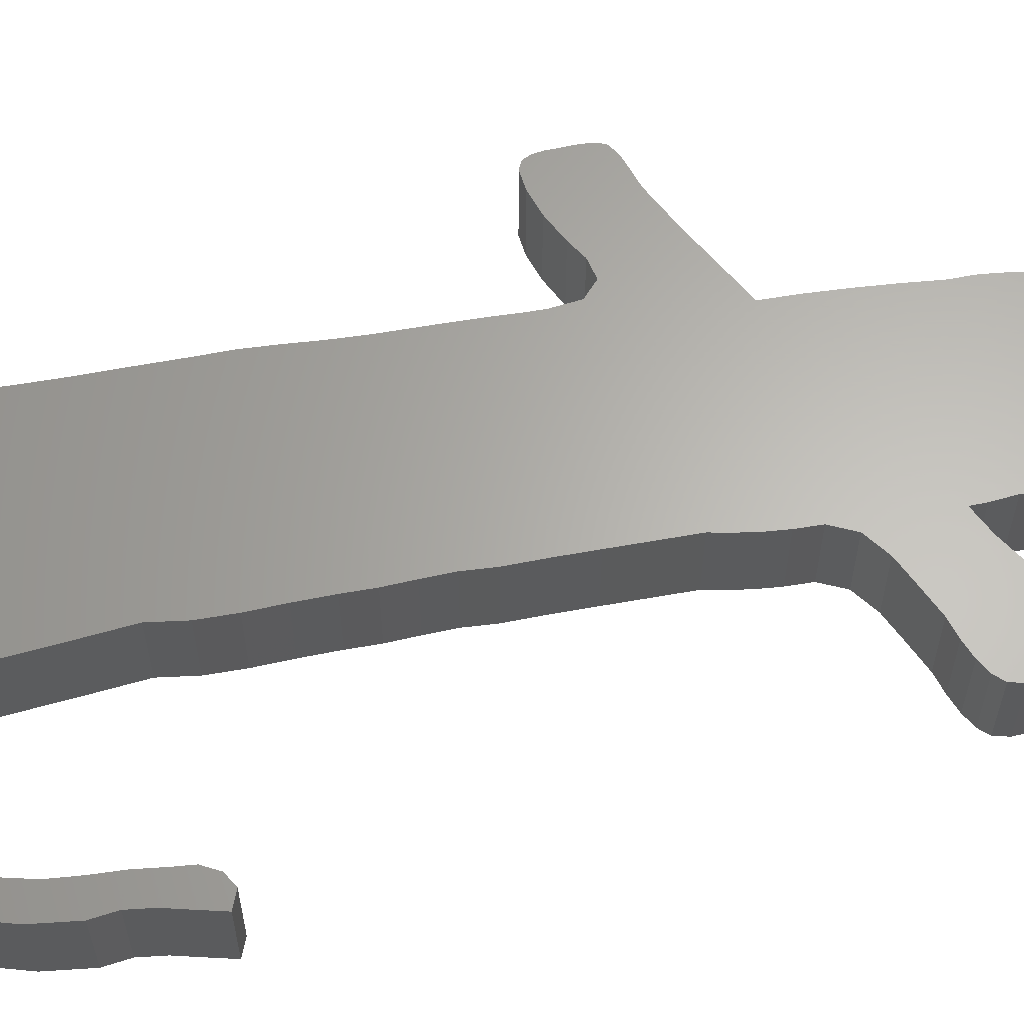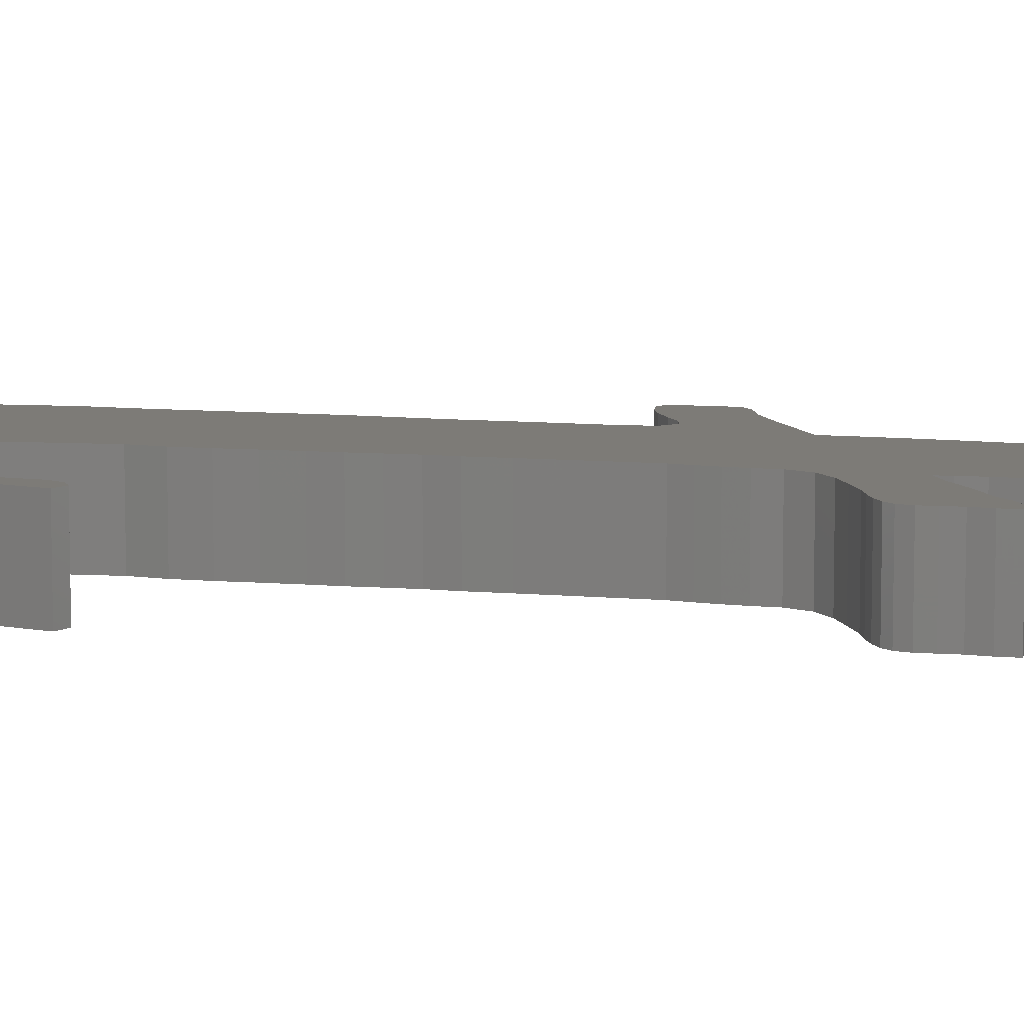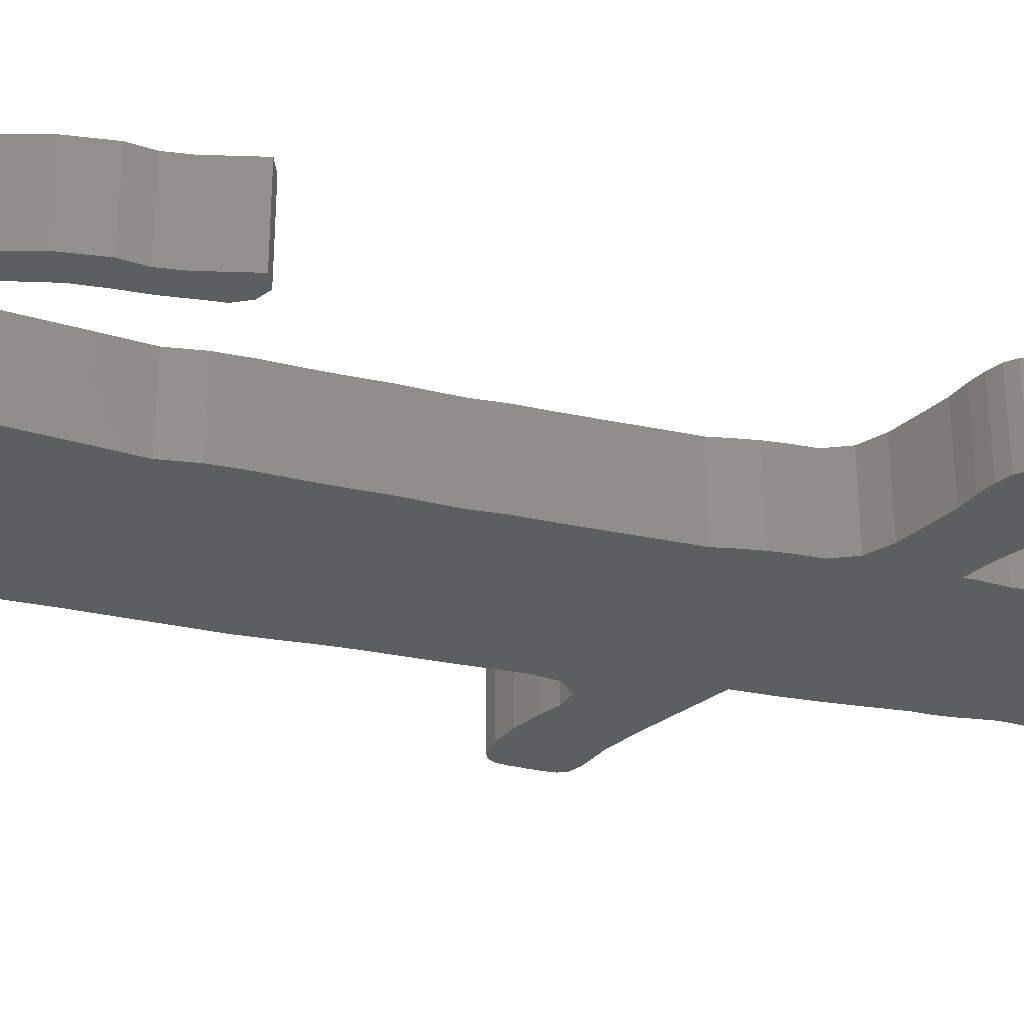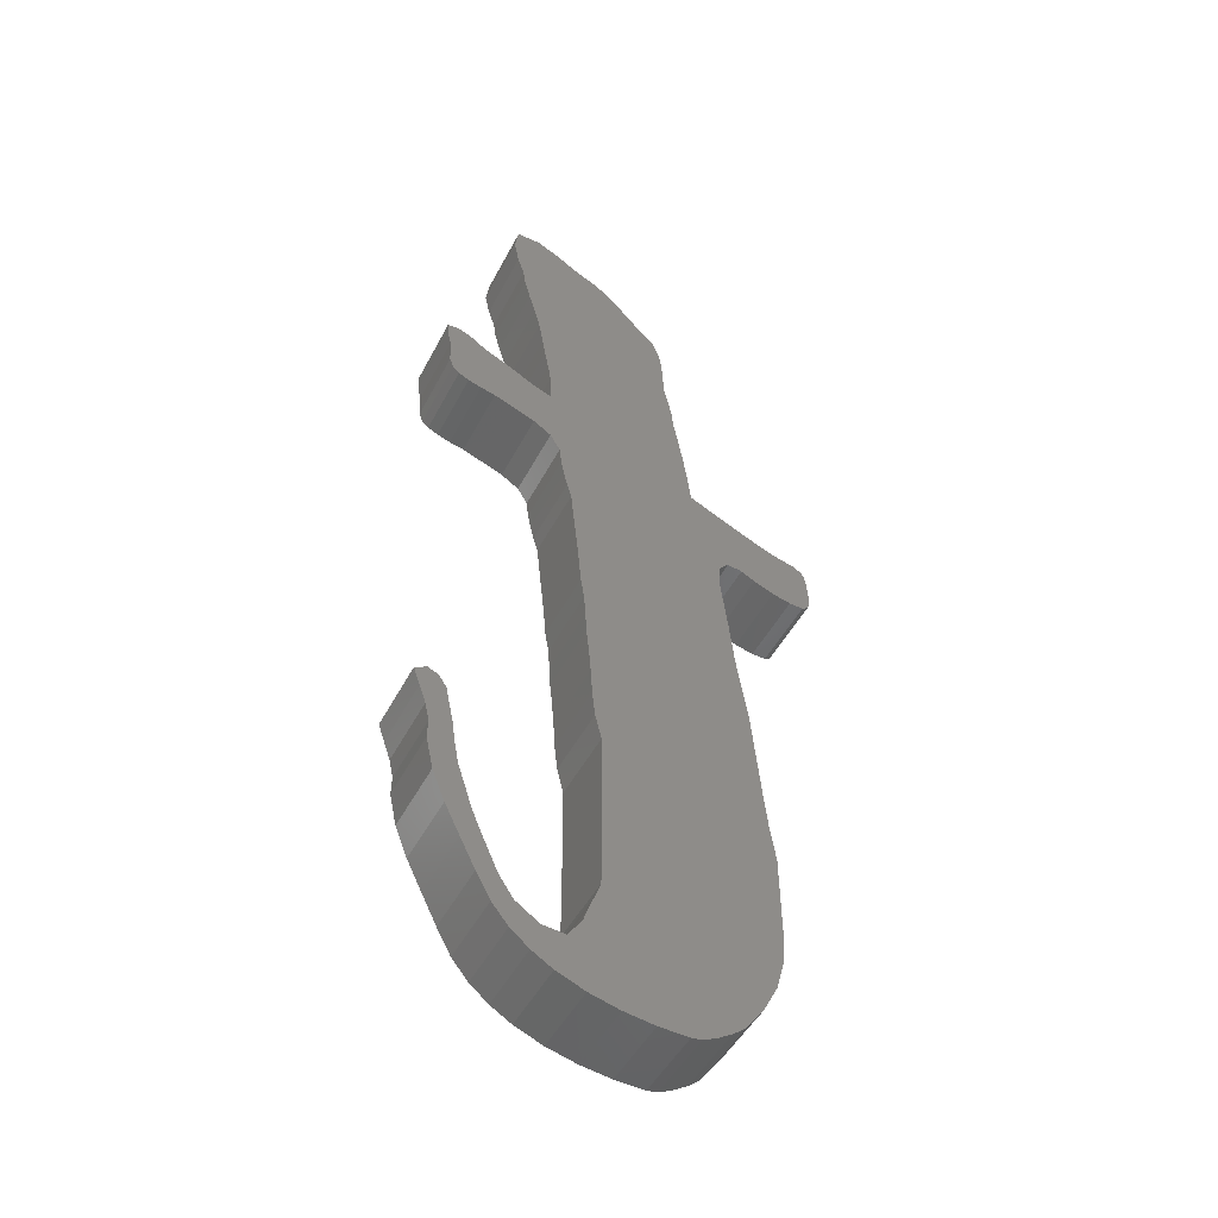
<metadata>
{"format":"stl","ext":"stl","renderer":"f3d","projection":"perspective","resolution":1024,"background":"white","views":[{"elev":64.0,"azim":73.9,"up":"+Z"},{"elev":8.6,"azim":98.6,"up":"+Z"},{"elev":-34.6,"azim":68.3,"up":"+Z"},{"elev":-48.2,"azim":153.3,"up":"+Y"}]}
</metadata>
<code>
# stl→obj: 310 verts, 616 faces
v 18.67 80.96 0
v 21.12 81.57 0
v 21.12 81.57 10
v 18.67 80.96 10
v 15.72 84.14 0
v 15.76 84.85 0
v 15.85 86.1 0
v 16.07 87.33 0
v 15.66 83.33 0
v 16.52 88.15 0
v 17.7 88.77 0
v 19.2 89.16 0
v 20.81 89.55 0
v 22.31 90.16 0
v 24.95 91.29 0
v 27.55 92.48 0
v 30.14 93.7 0
v 53.63 108.6 0
v 32.74 94.91 0
v 33.16 98.5 0
v 33.71 102.2 0
v 34.35 105.9 0
v 35.99 115.1 0
v 35.05 109.5 0
v 35.2 111.4 0
v 35.56 113.3 0
v 40.27 128.9 0
v 36.34 116.7 0
v 36.49 120.2 0
v 36.81 123.6 0
v 37.88 126.5 0
v 41.75 130.5 0
v 43.29 132.1 0
v 44.99 133.8 0
v 46.98 135.3 0
v 50.04 136.8 0
v 53.13 138.7 0
v 56.26 140.2 0
v 59.39 140.3 0
v 59.87 137 0
v 59.22 133.8 0
v 58.31 131 0
v 58 128.9 0
v 57.22 125.8 0
v 56.37 122.9 0
v 55.57 119.8 0
v 54.97 116.5 0
v 54.59 113.9 0
v 54.05 111.2 0
v 53.62 106.1 0
v 53.51 104.6 0
v 56.24 105.7 0
v 60.08 107.8 0
v 68.78 111.4 0
v 63.29 109.2 0
v 65.05 110.6 0
v 67.23 111.5 0
v 68.64 109.4 0
v 68.21 107.5 0
v 68.14 105.7 0
v 68.06 104.1 0
v 67.59 102.7 0
v 66.67 101.8 0
v 65.26 101.1 0
v 63.48 100.6 0
v 27.01 62.83 0
v 46.46 20.58 0
v 47.3 18.44 0
v 61.48 100.1 0
v 53.36 96.37 0
v 55.8 97.94 0
v 58.72 99.07 0
v 23.43 26.77 0
v 24.67 16.09 0
v 23.41 24.13 0
v 52.01 94.04 0
v 51.73 91.65 0
v 51.33 89.53 0
v 50.83 87.52 0
v 50.23 85.47 0
v 29.03 82.43 0
v 49.42 77.8 0
v 29.08 79.62 0
v 49.03 74.03 0
v 48.71 70.2 0
v 28.88 77.77 0
v 48.23 67.23 0
v 48.02 64.28 0
v 28.54 75.35 0
v 47.88 61.34 0
v 47.55 58.37 0
v 47.26 54.79 0
v 28.12 71.89 0
v 47.04 51.2 0
v 46.65 47.64 0
v 27.77 68.74 0
v 45.81 44.15 0
v 27.49 66.13 0
v 45.8 39 0
v 45.75 33.86 0
v 16.77 80.9 0
v 51.06 8.868 0
v 47.92 16.54 0
v 49.73 13.98 0
v 56.25 12.53 0
v 52.77 14.26 0
v 60.28 18.55 0
v 55.84 16.35 0
v 65.92 30.69 0
v 57.73 19.19 0
v 68.2 42.51 0
v 58.95 21.9 0
v 60.2 24.69 0
v 69.05 44.94 0
v 61.29 27.38 0
v 67.44 45.78 0
v 63.03 32.71 0
v 62.02 29.77 0
v 66 45.09 0
v 63.58 35.74 0
v 64.02 38.79 0
v 64.67 41.82 0
v 65 43.55 0
v 67.34 40.06 0
v 66.79 37.57 0
v 66.86 35.02 0
v 64.27 26.56 0
v 62.27 22.54 0
v 58.41 15.14 0
v 53.8 10.52 0
v 45.73 28.71 0
v 45.77 23.56 0
v 26.45 59.58 0
v 47.36 7.381 0
v 25.95 56.29 0
v 43.4 6.38 0
v 25.64 52.9 0
v 39.37 5.835 0
v 25.18 48.27 0
v 35.47 5.712 0
v 34.12 5.908 0
v 24.74 43.64 0
v 30.47 7.922 0
v 24.22 39.09 0
v 28.96 9.114 0
v 23.51 34.71 0
v 26.49 12.46 0
v 23.49 32.06 0
v 23.6 19.98 0
v 23.46 29.42 0
v 32.32 6.749 0
v 45.8 22.45 0
v 27.66 83.95 0
v 25.68 83.66 0
v 23.84 82.68 0
v 15.69 82.23 0
v 16.01 81.37 0
v 16.77 80.9 10
v 24.74 43.64 10
v 24.22 39.09 10
v 27.49 66.13 10
v 15.66 83.33 10
v 15.69 82.23 10
v 16.01 81.37 10
v 23.84 82.68 10
v 25.68 83.66 10
v 27.66 83.95 10
v 50.23 85.47 10
v 64.02 38.79 10
v 63.58 35.74 10
v 66.86 35.02 10
v 30.47 7.922 10
v 29.03 82.43 10
v 29.08 79.62 10
v 23.43 26.77 10
v 28.88 77.77 10
v 28.12 71.89 10
v 28.54 75.35 10
v 27.77 68.74 10
v 23.49 32.06 10
v 25.64 52.9 10
v 27.01 62.83 10
v 25.95 56.29 10
v 26.45 59.58 10
v 25.18 48.27 10
v 23.51 34.71 10
v 23.46 29.42 10
v 64.67 41.82 10
v 66.79 37.57 10
v 23.41 24.13 10
v 23.6 19.98 10
v 24.67 16.09 10
v 26.49 12.46 10
v 28.96 9.114 10
v 32.32 6.749 10
v 34.12 5.908 10
v 35.47 5.712 10
v 39.37 5.835 10
v 43.4 6.38 10
v 47.36 7.381 10
v 45.8 39 10
v 45.81 44.15 10
v 46.65 47.64 10
v 47.04 51.2 10
v 63.03 32.71 10
v 65.92 30.69 10
v 48.02 64.28 10
v 48.23 67.23 10
v 48.71 70.2 10
v 65.05 110.6 10
v 63.29 109.2 10
v 67.23 111.5 10
v 36.81 123.6 10
v 36.49 120.2 10
v 41.75 130.5 10
v 68.2 42.51 10
v 69.05 44.94 10
v 67.44 45.78 10
v 46.98 135.3 10
v 44.99 133.8 10
v 66 45.09 10
v 52.77 14.26 10
v 49.73 13.98 10
v 53.8 10.52 10
v 67.34 40.06 10
v 65 43.55 10
v 62.02 29.77 10
v 64.27 26.56 10
v 47.55 58.37 10
v 47.88 61.34 10
v 62.27 22.54 10
v 47.26 54.79 10
v 61.29 27.38 10
v 60.28 18.55 10
v 60.2 24.69 10
v 58.95 21.9 10
v 58.41 15.14 10
v 57.73 19.19 10
v 56.25 12.53 10
v 55.84 16.35 10
v 45.77 23.56 10
v 45.73 28.71 10
v 45.8 22.45 10
v 51.06 8.868 10
v 47.92 16.54 10
v 47.3 18.44 10
v 46.46 20.58 10
v 45.75 33.86 10
v 40.27 128.9 10
v 49.03 74.03 10
v 49.42 77.8 10
v 52.01 94.04 10
v 53.36 96.37 10
v 55.8 97.94 10
v 50.83 87.52 10
v 51.33 89.53 10
v 51.73 91.65 10
v 58.72 99.07 10
v 61.48 100.1 10
v 67.59 102.7 10
v 63.48 100.6 10
v 65.26 101.1 10
v 68.21 107.5 10
v 68.64 109.4 10
v 60.08 107.8 10
v 56.24 105.7 10
v 66.67 101.8 10
v 68.06 104.1 10
v 68.14 105.7 10
v 68.78 111.4 10
v 27.55 92.48 10
v 24.95 91.29 10
v 53.51 104.6 10
v 53.62 106.1 10
v 22.31 90.16 10
v 53.63 108.6 10
v 30.14 93.7 10
v 20.81 89.55 10
v 19.2 89.16 10
v 33.71 102.2 10
v 56.37 122.9 10
v 57.22 125.8 10
v 35.99 115.1 10
v 35.56 113.3 10
v 50.04 136.8 10
v 34.35 105.9 10
v 58.31 131 10
v 59.22 133.8 10
v 58 128.9 10
v 17.7 88.77 10
v 15.76 84.85 10
v 15.72 84.14 10
v 15.85 86.1 10
v 35.05 109.5 10
v 59.87 137 10
v 59.39 140.3 10
v 16.52 88.15 10
v 43.29 132.1 10
v 37.88 126.5 10
v 33.16 98.5 10
v 55.57 119.8 10
v 36.34 116.7 10
v 35.2 111.4 10
v 53.13 138.7 10
v 56.26 140.2 10
v 54.97 116.5 10
v 32.74 94.91 10
v 54.05 111.2 10
v 16.07 87.33 10
v 54.59 113.9 10
f 1 2 3
f 4 1 3
f 5 6 7
f 5 7 8
f 5 8 9
f 8 10 9
f 10 11 9
f 11 12 9
f 12 13 9
f 13 14 9
f 14 15 9
f 15 16 9
f 16 17 9
f 18 9 19
f 17 19 9
f 20 21 19
f 21 22 19
f 23 19 24
f 22 24 19
f 25 26 24
f 26 23 24
f 27 19 28
f 23 28 19
f 29 30 28
f 30 31 28
f 31 27 28
f 27 32 19
f 32 33 19
f 33 34 19
f 34 35 19
f 35 36 19
f 36 37 19
f 37 38 19
f 38 39 19
f 39 40 19
f 40 41 19
f 41 42 19
f 42 43 19
f 43 44 19
f 44 45 19
f 45 46 19
f 46 47 19
f 47 48 19
f 48 49 19
f 49 18 19
f 18 50 9
f 50 51 9
f 51 52 9
f 52 53 9
f 54 9 55
f 53 55 9
f 56 57 55
f 57 54 55
f 54 58 9
f 58 59 9
f 59 60 9
f 60 61 9
f 61 62 9
f 63 64 65
f 66 67 68
f 62 63 69
f 62 69 9
f 70 9 71
f 69 72 9
f 72 71 9
f 73 74 75
f 70 76 9
f 76 77 9
f 77 78 9
f 78 79 9
f 79 80 9
f 81 82 83
f 83 84 85
f 83 85 86
f 86 87 88
f 86 88 89
f 89 90 91
f 89 91 92
f 93 94 95
f 96 97 98
f 98 99 100
f 98 100 66
f 101 9 1
f 102 103 104
f 105 104 106
f 107 106 108
f 109 108 110
f 111 110 112
f 111 112 113
f 114 113 115
f 116 115 117
f 118 117 115
f 119 117 120
f 121 122 120
f 122 123 120
f 123 119 120
f 119 116 117
f 116 114 115
f 114 111 113
f 111 124 110
f 124 125 110
f 125 126 110
f 126 109 110
f 109 127 108
f 127 128 108
f 128 107 108
f 107 129 106
f 129 105 106
f 105 130 104
f 130 102 104
f 66 131 132
f 133 134 135
f 135 136 137
f 137 138 139
f 139 140 141
f 139 141 142
f 142 143 144
f 144 145 146
f 146 147 148
f 74 149 75
f 147 74 73
f 147 73 150
f 147 150 148
f 145 147 146
f 143 145 144
f 141 151 142
f 66 152 67
f 138 140 139
f 136 138 137
f 134 136 135
f 66 132 152
f 102 134 133
f 100 131 66
f 97 99 98
f 93 95 96
f 95 97 96
f 89 92 93
f 92 94 93
f 88 90 89
f 85 87 86
f 82 84 83
f 80 82 81
f 80 81 153
f 80 153 9
f 153 154 9
f 155 9 154
f 2 9 155
f 1 9 2
f 142 151 143
f 156 9 157
f 69 63 65
f 66 68 103
f 66 103 102
f 66 102 133
f 157 9 101
f 101 1 4
f 158 101 4
f 159 160 161
f 162 163 164
f 4 162 158
f 158 162 164
f 3 162 4
f 165 162 3
f 166 162 165
f 167 162 166
f 168 162 167
f 169 170 171
f 172 173 174
f 175 174 176
f 177 176 178
f 179 176 177
f 161 176 179
f 180 176 161
f 181 161 182
f 183 182 184
f 181 182 183
f 185 161 181
f 160 180 161
f 185 159 161
f 186 180 160
f 187 175 176
f 188 169 189
f 180 187 176
f 175 190 174
f 190 191 174
f 191 192 174
f 192 193 174
f 193 194 174
f 194 172 174
f 172 195 173
f 195 196 173
f 196 197 173
f 197 198 173
f 198 199 173
f 199 200 173
f 201 202 173
f 203 204 173
f 170 205 206
f 173 207 167
f 208 209 167
f 207 208 167
f 210 211 212
f 213 214 215
f 216 217 218
f 214 219 220
f 216 218 221
f 222 223 224
f 225 216 226
f 189 225 188
f 205 227 228
f 171 189 169
f 206 171 170
f 229 230 173
f 228 206 205
f 231 228 227
f 232 229 173
f 231 227 233
f 234 231 235
f 234 235 236
f 204 232 173
f 237 234 238
f 239 237 240
f 241 242 173
f 224 239 222
f 243 241 173
f 244 224 223
f 202 203 173
f 200 244 245
f 230 207 173
f 200 245 246
f 200 246 247
f 200 243 173
f 200 247 243
f 248 201 173
f 242 248 173
f 223 245 244
f 240 222 239
f 236 238 234
f 238 240 237
f 233 235 231
f 213 215 249
f 250 251 167
f 251 168 167
f 209 250 167
f 252 253 162
f 253 254 162
f 168 255 162
f 255 256 162
f 256 257 162
f 257 252 162
f 254 258 162
f 258 259 162
f 259 260 162
f 261 262 259
f 263 264 162
f 265 266 162
f 262 267 259
f 267 260 259
f 260 268 162
f 268 269 162
f 269 263 162
f 264 270 162
f 271 272 162
f 211 265 162
f 270 211 162
f 270 212 211
f 266 273 162
f 273 274 162
f 272 275 162
f 274 276 162
f 277 271 162
f 278 279 162
f 280 281 282
f 283 284 285
f 286 287 288
f 286 289 287
f 279 290 162
f 291 292 293
f 294 295 296
f 294 286 295
f 290 297 162
f 214 220 298
f 249 299 213
f 280 300 301
f 298 215 214
f 285 219 302
f 284 303 304
f 285 302 283
f 303 294 305
f 304 285 284
f 305 304 303
f 286 280 289
f 296 305 294
f 280 301 281
f 288 295 286
f 282 289 280
f 306 301 300
f 276 307 162
f 276 308 307
f 307 277 162
f 275 278 162
f 297 309 162
f 309 292 162
f 309 293 292
f 221 226 216
f 226 188 225
f 214 302 219
f 300 310 306
f 300 308 310
f 300 307 308
f 2 155 165
f 3 2 165
f 156 163 9
f 9 163 162
f 162 292 9
f 9 292 5
f 157 164 156
f 156 164 163
f 157 101 158
f 164 157 158
f 155 154 166
f 165 155 166
f 154 153 167
f 166 154 167
f 81 173 153
f 153 173 167
f 83 174 81
f 81 174 173
f 176 174 86
f 86 174 83
f 178 176 89
f 89 176 86
f 177 178 93
f 93 178 89
f 179 177 96
f 96 177 93
f 161 179 98
f 98 179 96
f 182 161 66
f 66 161 98
f 184 182 133
f 133 182 66
f 183 184 135
f 135 184 133
f 181 183 137
f 137 183 135
f 185 181 139
f 139 181 137
f 159 185 142
f 142 185 139
f 160 159 144
f 144 159 142
f 186 160 146
f 146 160 144
f 180 186 148
f 148 186 146
f 187 180 150
f 150 180 148
f 175 187 73
f 73 187 150
f 190 175 75
f 75 175 73
f 149 191 75
f 75 191 190
f 74 192 149
f 149 192 191
f 147 193 74
f 74 193 192
f 145 194 147
f 147 194 193
f 145 143 172
f 194 145 172
f 143 151 195
f 172 143 195
f 151 141 196
f 195 151 196
f 141 140 197
f 196 141 197
f 140 138 198
f 197 140 198
f 138 136 199
f 198 138 199
f 136 134 200
f 199 136 200
f 134 102 244
f 200 134 244
f 102 130 224
f 244 102 224
f 130 105 239
f 224 130 239
f 105 129 237
f 239 105 237
f 129 107 234
f 237 129 234
f 107 128 231
f 234 107 231
f 128 127 228
f 231 128 228
f 127 109 206
f 228 127 206
f 109 126 171
f 206 109 171
f 125 189 171
f 126 125 171
f 125 124 225
f 189 125 225
f 124 111 216
f 225 124 216
f 111 114 217
f 216 111 217
f 218 217 116
f 116 217 114
f 221 218 119
f 119 218 116
f 226 221 123
f 123 221 119
f 188 226 122
f 122 226 123
f 169 188 121
f 121 188 122
f 170 169 120
f 120 169 121
f 205 170 117
f 117 170 120
f 227 205 118
f 118 205 117
f 233 227 115
f 115 227 118
f 235 233 113
f 113 233 115
f 236 235 112
f 112 235 113
f 238 236 110
f 110 236 112
f 240 238 108
f 108 238 110
f 222 240 106
f 106 240 108
f 223 222 104
f 104 222 106
f 103 245 223
f 104 103 223
f 68 246 245
f 103 68 245
f 67 247 246
f 68 67 246
f 152 243 247
f 67 152 247
f 132 241 243
f 152 132 243
f 131 242 241
f 132 131 241
f 131 100 248
f 242 131 248
f 100 99 201
f 248 100 201
f 99 97 202
f 201 99 202
f 97 95 203
f 202 97 203
f 95 94 204
f 203 95 204
f 94 92 232
f 204 94 232
f 92 91 229
f 232 92 229
f 91 90 230
f 229 91 230
f 90 88 207
f 230 90 207
f 88 87 208
f 207 88 208
f 87 85 209
f 208 87 209
f 85 84 250
f 209 85 250
f 84 82 251
f 250 84 251
f 82 80 168
f 251 82 168
f 80 79 255
f 168 80 255
f 79 78 256
f 255 79 256
f 78 77 257
f 256 78 257
f 77 76 252
f 257 77 252
f 76 70 253
f 252 76 253
f 70 71 254
f 253 70 254
f 71 72 258
f 254 71 258
f 72 69 259
f 258 72 259
f 69 65 261
f 259 69 261
f 65 64 262
f 261 65 262
f 64 63 267
f 262 64 267
f 63 62 260
f 267 63 260
f 62 61 268
f 260 62 268
f 61 60 269
f 268 61 269
f 60 59 263
f 269 60 263
f 59 58 264
f 263 59 264
f 58 54 270
f 264 58 270
f 212 270 57
f 57 270 54
f 210 212 56
f 56 212 57
f 211 210 55
f 55 210 56
f 265 211 53
f 53 211 55
f 266 265 52
f 52 265 53
f 273 266 51
f 51 266 52
f 51 50 274
f 273 51 274
f 50 18 276
f 274 50 276
f 18 49 308
f 276 18 308
f 49 48 310
f 308 49 310
f 48 47 306
f 310 48 306
f 47 46 301
f 306 47 301
f 46 45 281
f 301 46 281
f 45 44 282
f 281 45 282
f 44 43 289
f 282 44 289
f 43 42 287
f 289 43 287
f 42 41 288
f 287 42 288
f 41 40 295
f 288 41 295
f 39 296 295
f 40 39 295
f 305 296 38
f 38 296 39
f 304 305 37
f 37 305 38
f 285 304 36
f 36 304 37
f 219 285 35
f 35 285 36
f 220 219 34
f 34 219 35
f 298 220 33
f 33 220 34
f 215 298 32
f 32 298 33
f 249 215 27
f 27 215 32
f 299 249 31
f 31 249 27
f 213 299 30
f 30 299 31
f 214 213 29
f 29 213 30
f 302 214 28
f 28 214 29
f 283 302 23
f 23 302 28
f 284 283 26
f 26 283 23
f 303 284 25
f 25 284 26
f 294 303 24
f 24 303 25
f 286 294 22
f 22 294 24
f 280 286 21
f 21 286 22
f 300 280 20
f 20 280 21
f 307 300 19
f 19 300 20
f 277 307 17
f 17 307 19
f 271 277 16
f 16 277 17
f 272 271 15
f 15 271 16
f 275 272 14
f 14 272 15
f 278 275 13
f 13 275 14
f 279 278 12
f 12 278 13
f 290 279 11
f 11 279 12
f 297 290 10
f 10 290 11
f 309 297 8
f 8 297 10
f 293 309 7
f 7 309 8
f 291 293 6
f 6 293 7
f 292 291 5
f 5 291 6

</code>
